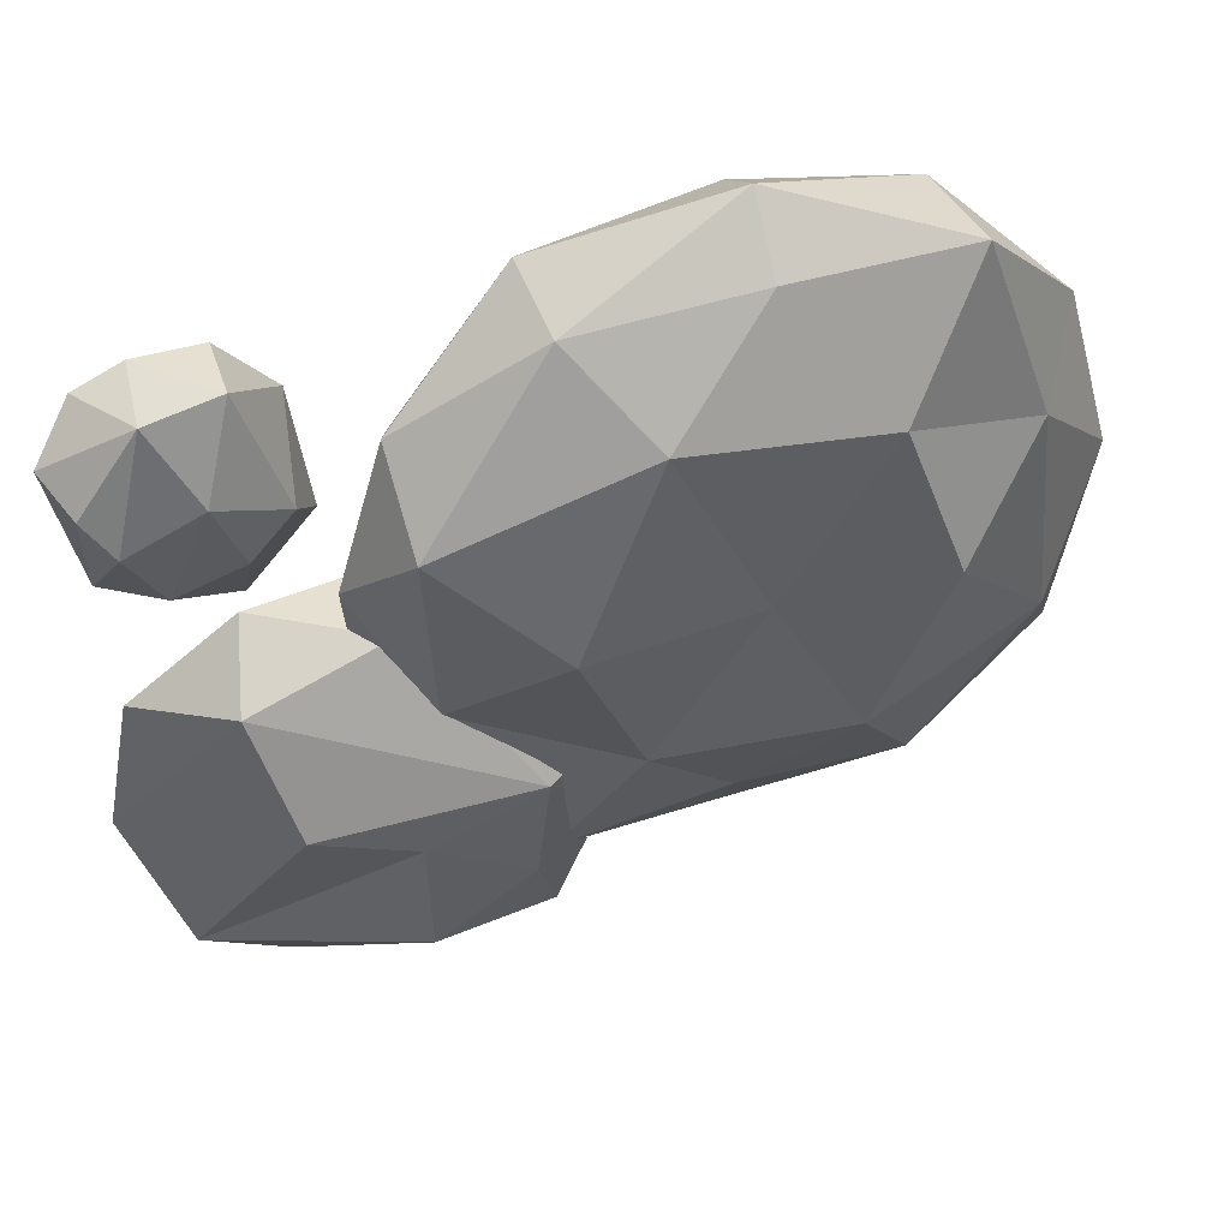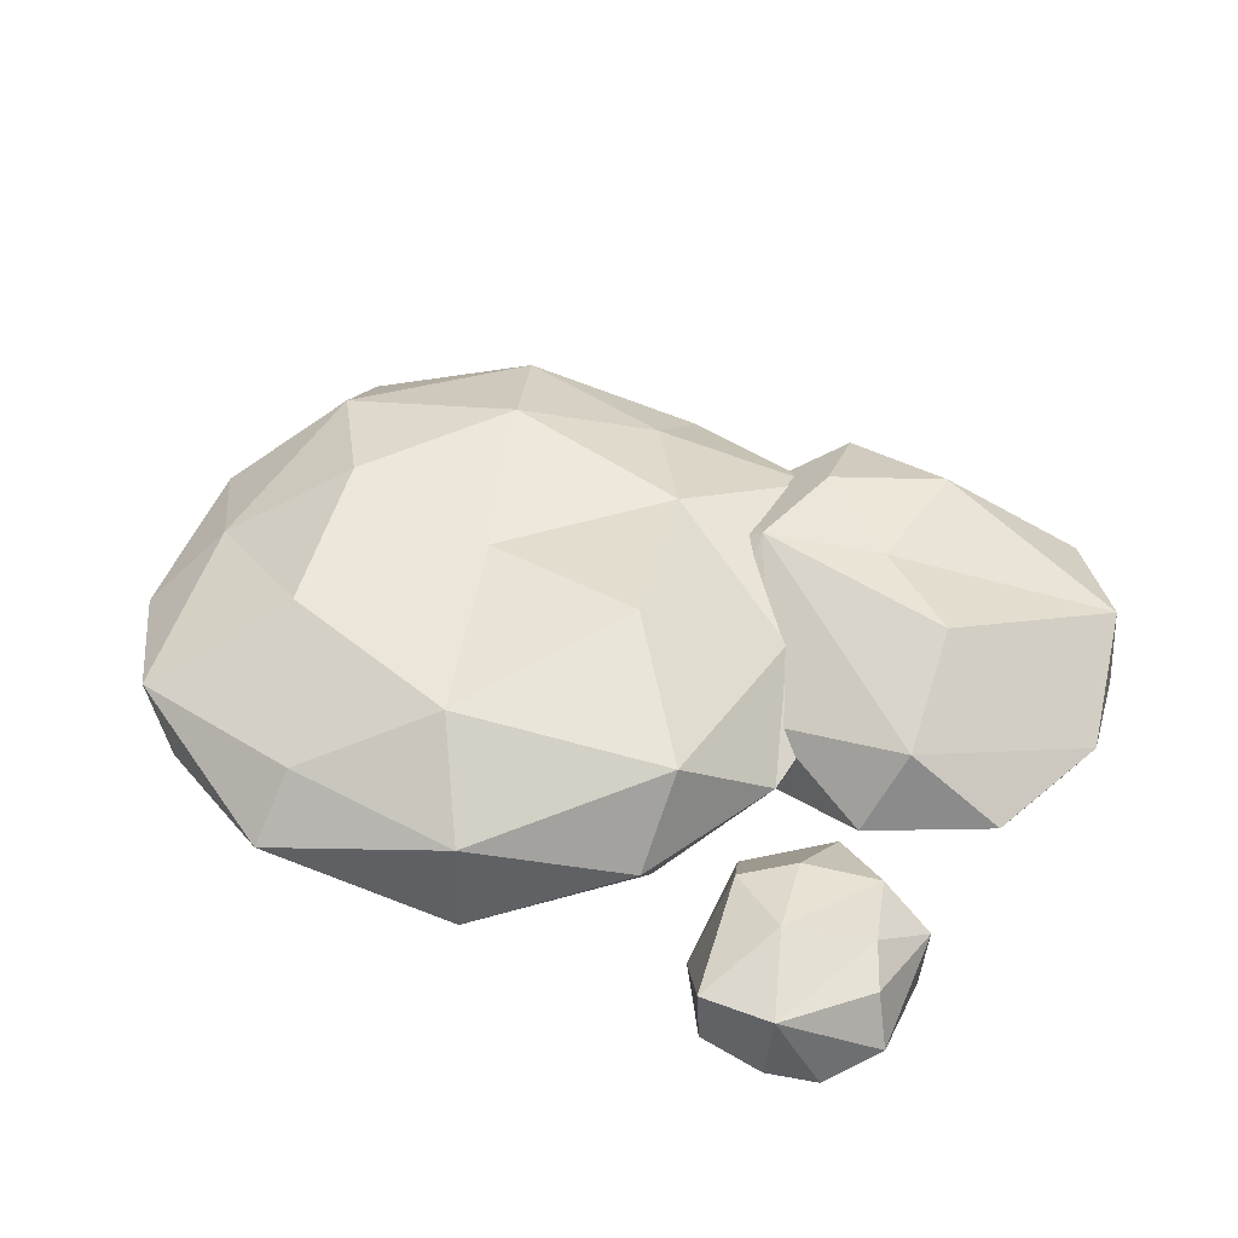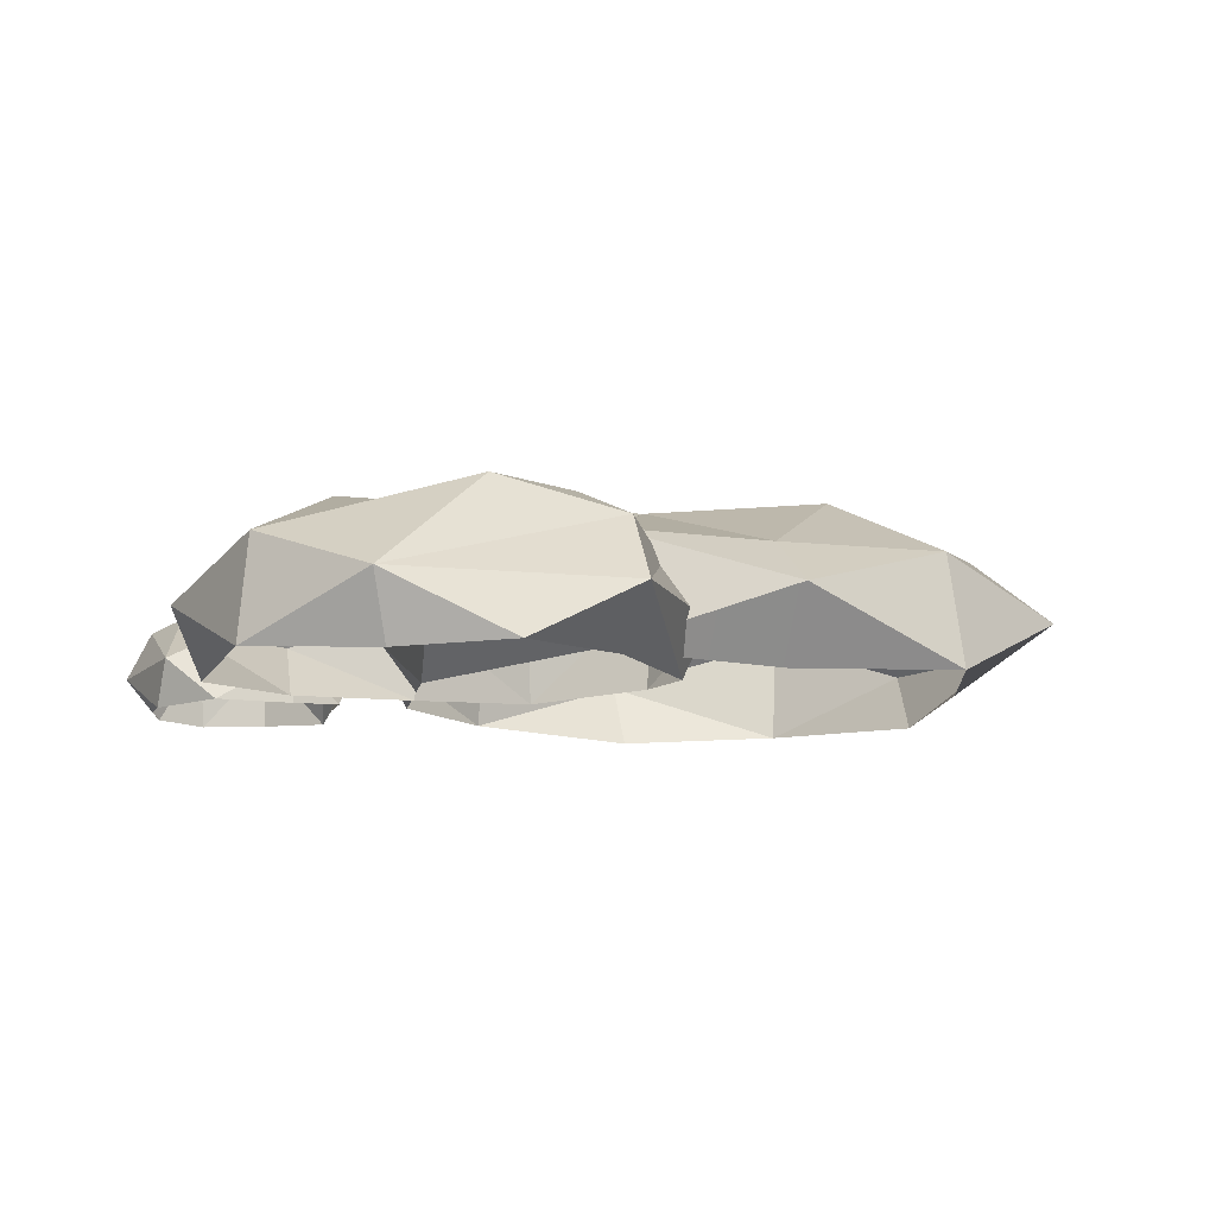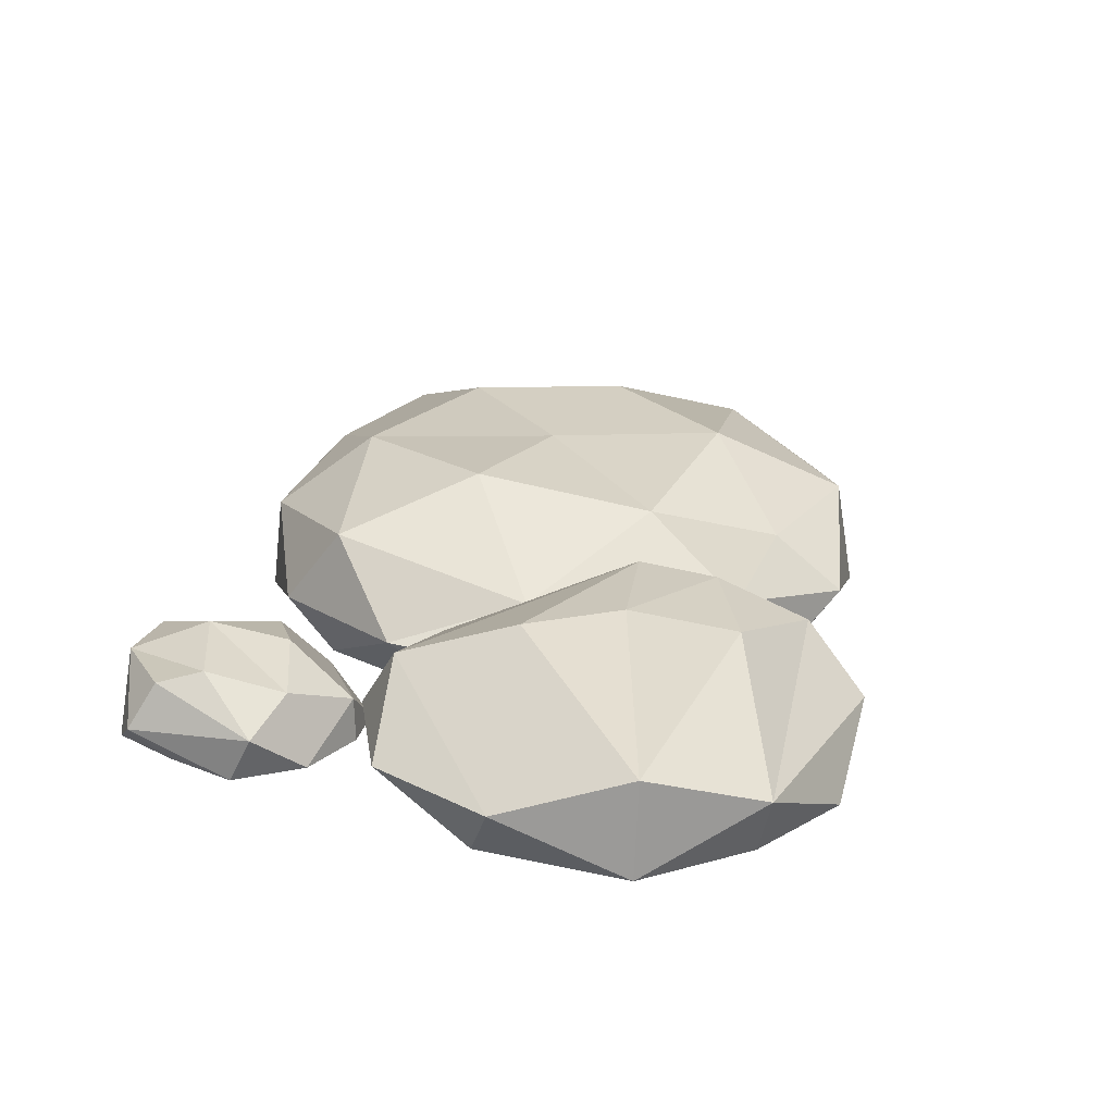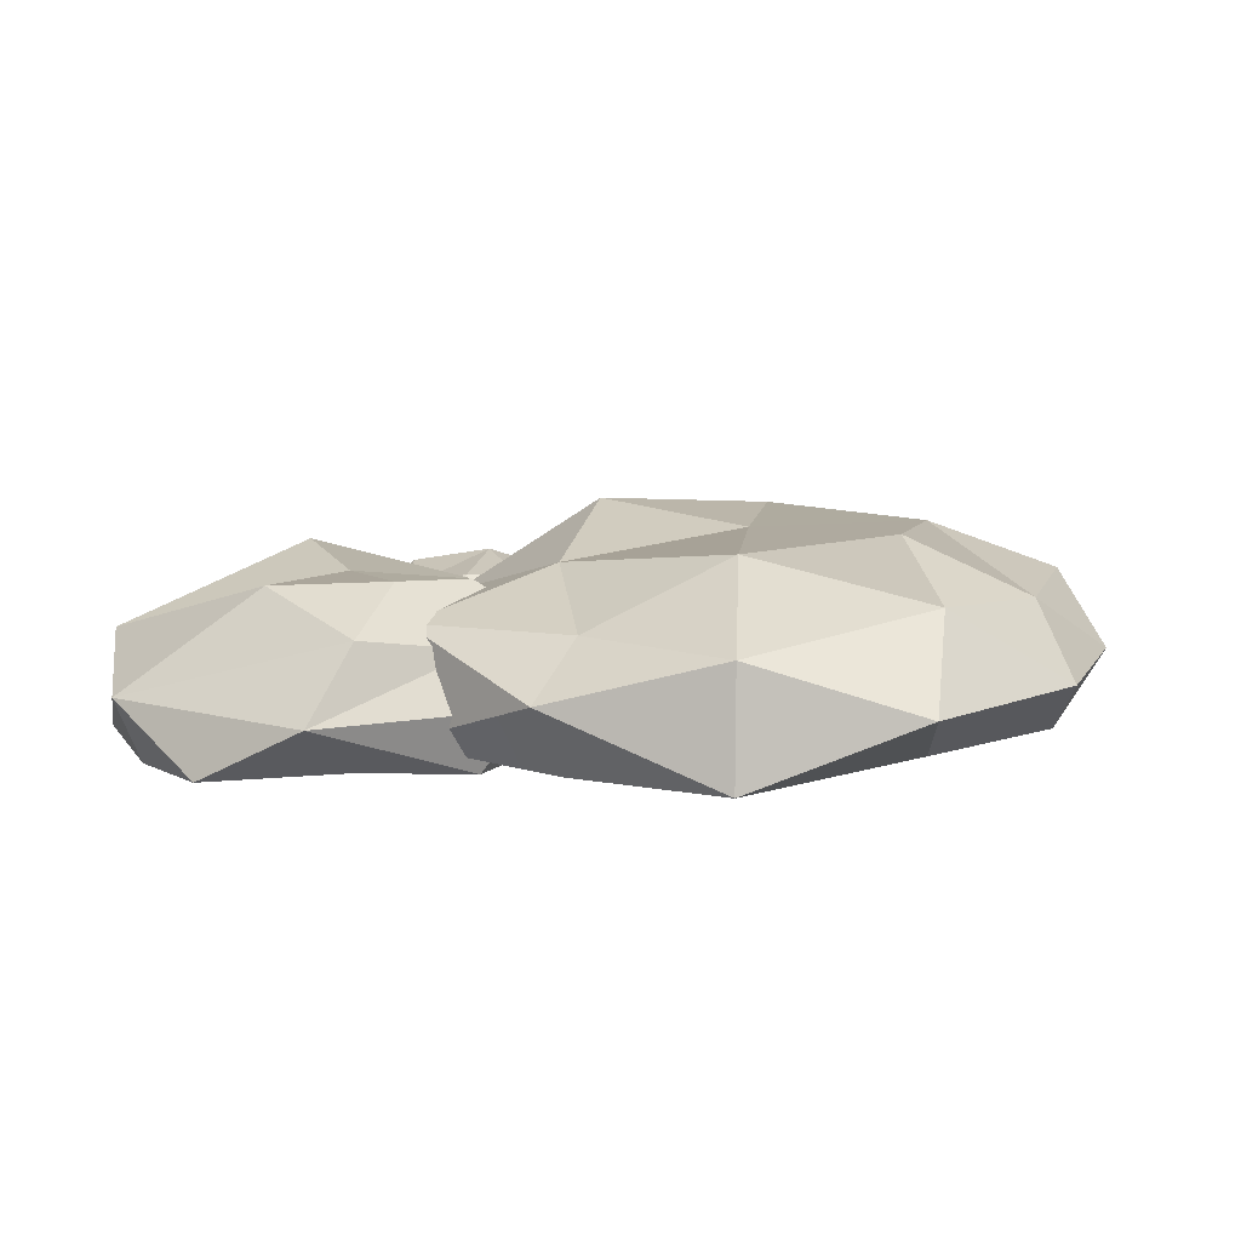
<metadata>
{"format":"obj","ext":"obj","renderer":"f3d","projection":"perspective","resolution":1024,"background":"white","views":[{"elev":44.0,"azim":162.7,"up":"+Z"},{"elev":48.3,"azim":35.8,"up":"+Y"},{"elev":-10.2,"azim":164.9,"up":"+Y"},{"elev":23.9,"azim":118.5,"up":"+Y"},{"elev":10.7,"azim":-145.0,"up":"+Y"}]}
</metadata>
<code>
g hexGenCloud01
v 2.345 0.3882 1.267
v 2.689 0.3951 0.09292
v 2.208 -0.07878 0.9377
v 2.517 0.3814 -1.549
v 2.689 0.3951 0.09292
v 2.153 0.7179 -0.848
v 2.517 0.3814 -1.549
v 1.439 0.766 -2.311
v 1.521 -0.08565 -2.366
v 2.517 0.3814 -1.549
v 2.153 0.7179 -0.848
v 1.439 0.766 -2.311
v 2.517 0.3814 -1.549
v 1.521 -0.08565 -2.366
v 2.441 -0.1475 -0.9167
v 0.0307 -0.1269 2.318
v 0.03757 0.402 2.648
v 1.384 -0.04444 2.098
v 2.345 0.3882 1.267
v 1.342 0.711 2.023
v 2.304 1.027 0.7728
v -2.263 0.402 -1.473
v -2.524 0.402 0.03798
v -1.782 -0.05131 -0.6969
v -2.009 -0.1131 0.7934
v -2.146 0.402 1.37
v -2.524 0.402 0.03798
v -1.851 0.8347 0.7728
v 0.0307 -0.1269 2.318
v -1.274 -0.05817 2.133
v 0.03757 0.402 2.648
v -2.146 0.402 1.37
v -1.274 -0.05817 2.133
v -2.009 -0.1131 0.7934
v 0.0307 0.8484 2.222
v -1.336 0.8072 2.229
v -0.711 1.24 1.247
v 0.8068 1.24 1.418
v 0.1406 0.7866 -2.07
v -1.137 0.7728 -2.105
v 0.1131 0.402 -2.64
v -2.263 0.402 -1.473
v -1.137 0.7728 -2.105
v -1.913 0.9926 -0.745
v -2.263 0.402 -1.473
v -1.782 -0.05131 -0.6969
v -1.212 -0.09938 -2.228
v 0.1406 0.7866 -2.07
v 0.8755 1.109 -1.281
v -0.5737 1.288 -1.198
v 0.8755 1.109 -1.281
v 1.425 1.384 -0.003231
v 0.1131 1.267 0.03111
v 0.1131 1.267 0.03111
v -1.151 1.322 0.03798
v -0.5737 1.288 -1.198
v 0.8755 1.109 -1.281
v 0.1131 1.267 0.03111
v -0.5737 1.288 -1.198
v -0.711 1.24 1.247
v -1.151 1.322 0.03798
v 0.1131 1.267 0.03111
v 0.1131 1.267 0.03111
v 1.425 1.384 -0.003231
v 0.8068 1.24 1.418
v -0.711 1.24 1.247
v 0.1131 1.267 0.03111
v 0.8068 1.24 1.418
v -1.137 0.7728 -2.105
v 0.1406 0.7866 -2.07
v -0.5737 1.288 -1.198
v -0.5737 1.288 -1.198
v -1.151 1.322 0.03798
v -1.913 0.9926 -0.745
v -1.137 0.7728 -2.105
v -0.5737 1.288 -1.198
v -1.913 0.9926 -0.745
v -1.137 0.7728 -2.105
v -2.263 0.402 -1.473
v -1.212 -0.09938 -2.228
v -1.212 -0.09938 -2.228
v 0.12 -0.1475 -2.27
v 0.1131 0.402 -2.64
v 1.521 -0.08565 -2.366
v -1.137 0.7728 -2.105
v -1.212 -0.09938 -2.228
v 0.1131 0.402 -2.64
v -1.336 0.8072 2.229
v -2.146 0.402 1.37
v -1.851 0.8347 0.7728
v -1.851 0.8347 0.7728
v -1.151 1.322 0.03798
v -0.711 1.24 1.247
v -1.336 0.8072 2.229
v -1.851 0.8347 0.7728
v -0.711 1.24 1.247
v -1.274 -0.05817 2.133
v -2.146 0.402 1.37
v -1.336 0.8072 2.229
v -1.336 0.8072 2.229
v 0.0307 0.8484 2.222
v 0.03757 0.402 2.648
v -1.274 -0.05817 2.133
v -1.336 0.8072 2.229
v 0.03757 0.402 2.648
v -2.524 0.402 0.03798
v -2.263 0.402 -1.473
v -1.913 0.9926 -0.745
v -1.913 0.9926 -0.745
v -1.151 1.322 0.03798
v -1.851 0.8347 0.7728
v -2.524 0.402 0.03798
v -1.913 0.9926 -0.745
v -1.851 0.8347 0.7728
v -2.524 0.402 0.03798
v -2.146 0.402 1.37
v -2.009 -0.1131 0.7934
v 1.342 0.711 2.023
v 0.0307 0.8484 2.222
v 0.8068 1.24 1.418
v 0.8068 1.24 1.418
v 1.425 1.384 -0.003231
v 2.304 1.027 0.7728
v 1.342 0.711 2.023
v 0.8068 1.24 1.418
v 2.304 1.027 0.7728
v 1.384 -0.04444 2.098
v 2.345 0.3882 1.267
v 2.208 -0.07878 0.9377
v 0.03757 0.402 2.648
v 0.0307 0.8484 2.222
v 1.342 0.711 2.023
v 1.342 0.711 2.023
v 2.345 0.3882 1.267
v 1.384 -0.04444 2.098
v 0.03757 0.402 2.648
v 1.342 0.711 2.023
v 1.384 -0.04444 2.098
v 2.153 0.7179 -0.848
v 1.425 1.384 -0.003231
v 0.8755 1.109 -1.281
v 0.8755 1.109 -1.281
v 0.1406 0.7866 -2.07
v 1.439 0.766 -2.311
v 2.153 0.7179 -0.848
v 0.8755 1.109 -1.281
v 1.439 0.766 -2.311
v 1.439 0.766 -2.311
v 0.1406 0.7866 -2.07
v 0.1131 0.402 -2.64
v 1.439 0.766 -2.311
v 0.1131 0.402 -2.64
v 1.521 -0.08565 -2.366
v 2.689 0.3951 0.09292
v 2.345 0.3882 1.267
v 2.304 1.027 0.7728
v 2.304 1.027 0.7728
v 1.425 1.384 -0.003231
v 2.153 0.7179 -0.848
v 2.689 0.3951 0.09292
v 2.304 1.027 0.7728
v 2.153 0.7179 -0.848
v 2.689 0.3951 0.09292
v 2.517 0.3814 -1.549
v 2.441 -0.1475 -0.9167
v 2.689 0.3951 0.09292
v 2.441 -0.1475 -0.9167
v 2.208 -0.07878 0.9377
v 3.3 0.2028 -0.06504
v 4.103 0.2028 -0.6694
v 3.334 -0.223 -0.5801
v 4.303 0.1891 -1.727
v 3.897 0.5325 -2.695
v 3.966 -0.223 -2.695
v 4.303 0.1891 -1.727
v 3.966 -0.223 -2.695
v 4.055 -0.2779 -1.452
v 3.3 0.2028 -0.06504
v 2.366 0.4844 -0.2985
v 3.437 0.766 -0.4565
v 0.6076 0.2097 -1.995
v 1.432 0.2097 -3.375
v 0.9716 0.5943 -2.084
v 0.6076 0.2097 -1.995
v 0.8892 -0.2024 -1.384
v 0.8755 -0.2505 -2.208
v 1.638 0.608 -0.8274
v 0.8205 0.5668 -1.308
v 1.5 0.9583 -1.487
v 1.432 0.2097 -3.375
v 3.217 0.2097 -3.396
v 1.411 0.7385 -2.881
v 1.432 0.2097 -3.375
v 1.473 -0.1955 -2.847
v 2.297 -0.2367 -3.547
v 0.8755 -0.2505 -2.208
v 3.897 0.5325 -2.695
v 3.162 1.089 -1.363
v 2.373 0.9789 -1.816
v 2.373 0.9789 -1.816
v 1.617 1.027 -2.208
v 2.352 0.9995 -2.737
v 3.897 0.5325 -2.695
v 2.373 0.9789 -1.816
v 2.352 0.9995 -2.737
v 1.5 0.9583 -1.487
v 1.617 1.027 -2.208
v 2.373 0.9789 -1.816
v 2.373 0.9789 -1.816
v 3.162 1.089 -1.363
v 1.5 0.9583 -1.487
v 2.352 0.9995 -2.737
v 1.617 1.027 -2.208
v 1.411 0.7385 -2.881
v 3.217 0.2097 -3.396
v 2.352 0.9995 -2.737
v 1.411 0.7385 -2.881
v 3.217 0.2097 -3.396
v 1.432 0.2097 -3.375
v 2.297 -0.2367 -3.547
v 2.297 -0.2367 -3.547
v 3.101 -0.2779 -3.238
v 3.217 0.2097 -3.396
v 0.8205 0.5668 -1.308
v 0.6076 0.2097 -1.995
v 0.9716 0.5943 -2.084
v 0.9716 0.5943 -2.084
v 1.617 1.027 -2.208
v 1.5 0.9583 -1.487
v 0.8205 0.5668 -1.308
v 0.9716 0.5943 -2.084
v 1.5 0.9583 -1.487
v 0.8892 -0.2024 -1.384
v 0.6076 0.2097 -1.995
v 0.8205 0.5668 -1.308
v 0.8205 0.5668 -1.308
v 1.638 0.608 -0.8274
v 1.61 -0.2573 -0.8068
v 0.8892 -0.2024 -1.384
v 0.8205 0.5668 -1.308
v 1.61 -0.2573 -0.8068
v 1.411 0.7385 -2.881
v 1.617 1.027 -2.208
v 0.9716 0.5943 -2.084
v 1.432 0.2097 -3.375
v 1.411 0.7385 -2.881
v 0.9716 0.5943 -2.084
v 1.432 0.2097 -3.375
v 0.6076 0.2097 -1.995
v 0.8755 -0.2505 -2.208
v 2.366 0.4844 -0.2985
v 1.638 0.608 -0.8274
v 1.5 0.9583 -1.487
v 1.5 0.9583 -1.487
v 3.162 1.089 -1.363
v 3.437 0.766 -0.4565
v 2.366 0.4844 -0.2985
v 1.5 0.9583 -1.487
v 3.437 0.766 -0.4565
v 2.373 -0.1887 -0.2985
v 3.3 0.2028 -0.06504
v 3.334 -0.223 -0.5801
v 1.61 -0.2573 -0.8068
v 1.638 0.608 -0.8274
v 2.366 0.4844 -0.2985
v 2.366 0.4844 -0.2985
v 3.3 0.2028 -0.06504
v 2.373 -0.1887 -0.2985
v 1.61 -0.2573 -0.8068
v 2.366 0.4844 -0.2985
v 2.373 -0.1887 -0.2985
v 4.303 0.1891 -1.727
v 3.162 1.089 -1.363
v 3.897 0.5325 -2.695
v 3.897 0.5325 -2.695
v 2.352 0.9995 -2.737
v 3.217 0.2097 -3.396
v 3.217 0.2097 -3.396
v 3.101 -0.2779 -3.238
v 3.966 -0.223 -2.695
v 3.897 0.5325 -2.695
v 3.217 0.2097 -3.396
v 3.966 -0.223 -2.695
v 4.103 0.2028 -0.6694
v 3.3 0.2028 -0.06504
v 3.437 0.766 -0.4565
v 3.437 0.766 -0.4565
v 3.162 1.089 -1.363
v 4.303 0.1891 -1.727
v 4.103 0.2028 -0.6694
v 3.437 0.766 -0.4565
v 4.303 0.1891 -1.727
v 4.103 0.2028 -0.6694
v 4.303 0.1891 -1.727
v 4.055 -0.2779 -1.452
v 4.103 0.2028 -0.6694
v 4.055 -0.2779 -1.452
v 3.334 -0.223 -0.5801
v 4.158 0.1616 0.3608
v 3.726 0.3745 0.3127
v 3.801 -0.1681 0.1135
v 3.224 0.1616 0.06545
v 4.158 0.1616 0.3608
v 3.801 -0.1681 0.1135
v 4.193 -0.1955 0.5393
v 4.378 0.1204 1.315
v 3.767 0.4294 1.741
v 4.206 0.4707 1.157
v 2.812 -0.1749 1.357
v 2.723 0.1204 0.608
v 2.908 0.4844 0.9377
v 3.767 0.4294 1.741
v 3.224 0.402 1.851
v 3.451 0.6492 1.206
v 3.231 0.5325 0.6217
v 2.723 0.1204 0.608
v 3.224 0.1616 0.06545
v 2.908 0.4844 0.9377
v 2.723 0.1204 0.608
v 2.833 -0.1406 0.7797
v 2.867 -0.1749 0.1479
v 2.812 -0.1749 1.357
v 3.726 0.3745 0.3127
v 4 0.5462 0.8621
v 3.451 0.6492 1.206
v 3.726 0.3745 0.3127
v 3.451 0.6492 1.206
v 3.231 0.5325 0.6217
v 3.451 0.6492 1.206
v 4 0.5462 0.8621
v 3.767 0.4294 1.741
v 3.231 0.5325 0.6217
v 3.451 0.6492 1.206
v 2.908 0.4844 0.9377
v 2.867 -0.1749 0.1479
v 3.231 -0.1887 0.05171
v 3.224 0.1616 0.06545
v 2.723 0.1204 0.608
v 2.867 -0.1749 0.1479
v 3.224 0.1616 0.06545
v 3.224 0.402 1.851
v 2.812 -0.1749 1.357
v 2.908 0.4844 0.9377
v 3.224 0.402 1.851
v 2.908 0.4844 0.9377
v 3.451 0.6492 1.206
v 3.224 -0.1475 1.81
v 2.812 -0.1749 1.357
v 3.224 0.402 1.851
v 3.224 0.402 1.851
v 3.767 0.4294 1.741
v 3.726 -0.1749 1.776
v 3.224 -0.1475 1.81
v 3.224 0.402 1.851
v 3.726 -0.1749 1.776
v 3.767 0.4294 1.741
v 4 0.5462 0.8621
v 4.206 0.4707 1.157
v 4.09 -0.1475 1.631
v 4.378 0.1204 1.315
v 4.186 -0.1612 1.089
v 3.767 0.4294 1.741
v 4.378 0.1204 1.315
v 4.09 -0.1475 1.631
v 3.726 -0.1749 1.776
v 3.767 0.4294 1.741
v 4.09 -0.1475 1.631
v 4.158 0.1616 0.3608
v 4 0.5462 0.8621
v 3.726 0.3745 0.3127
v 3.726 0.3745 0.3127
v 3.231 0.5325 0.6217
v 3.224 0.1616 0.06545
v 3.224 0.1616 0.06545
v 3.231 -0.1887 0.05171
v 3.801 -0.1681 0.1135
v 4.206 0.4707 1.157
v 4 0.5462 0.8621
v 4.158 0.1616 0.3608
v 4.378 0.1204 1.315
v 4.206 0.4707 1.157
v 4.158 0.1616 0.3608
v 4.378 0.1204 1.315
v 4.158 0.1616 0.3608
v 4.193 -0.1955 0.5393
v 4.378 0.1204 1.315
v 4.193 -0.1955 0.5393
v 4.186 -0.1612 1.089
g hexGenCloud01_0
f 3 2 1
f 6 5 4
f 9 8 7
f 12 11 10
f 15 14 13
f 18 17 16
f 21 20 19
f 24 23 22
f 24 25 23
f 28 27 26
f 31 30 29
f 34 33 32
f 37 36 35
f 38 37 35
f 41 40 39
f 44 43 42
f 47 46 45
f 50 49 48
f 53 52 51
f 56 55 54
f 59 58 57
f 62 61 60
f 65 64 63
f 68 67 66
f 71 70 69
f 74 73 72
f 77 76 75
f 80 79 78
f 83 82 81
f 84 82 83
f 87 86 85
f 90 89 88
f 93 92 91
f 96 95 94
f 99 98 97
f 102 101 100
f 105 104 103
f 108 107 106
f 111 110 109
f 114 113 112
f 117 116 115
f 120 119 118
f 123 122 121
f 126 125 124
f 129 128 127
f 132 131 130
f 135 134 133
f 138 137 136
f 141 140 139
f 144 143 142
f 147 146 145
f 150 149 148
f 153 152 151
f 156 155 154
f 159 158 157
f 162 161 160
f 165 164 163
f 168 167 166
f 171 170 169
f 174 173 172
f 177 176 175
f 180 179 178
f 183 182 181
f 186 185 184
f 189 188 187
f 192 191 190
f 195 194 193
f 194 196 193
f 199 198 197
f 202 201 200
f 205 204 203
f 208 207 206
f 211 210 209
f 214 213 212
f 217 216 215
f 220 219 218
f 223 222 221
f 226 225 224
f 229 228 227
f 232 231 230
f 235 234 233
f 238 237 236
f 241 240 239
f 244 243 242
f 247 246 245
f 250 249 248
f 253 252 251
f 256 255 254
f 259 258 257
f 262 261 260
f 265 264 263
f 268 267 266
f 271 270 269
f 274 273 272
f 277 276 275
f 280 279 278
f 283 282 281
f 286 285 284
f 289 288 287
f 292 291 290
f 295 294 293
f 298 297 296
f 301 300 299
f 301 302 300
f 305 304 303
f 308 307 306
f 311 310 309
f 314 313 312
f 317 316 315
f 318 315 316
f 321 320 319
f 320 322 319
f 325 324 323
f 328 327 326
f 331 330 329
f 334 333 332
f 337 336 335
f 340 339 338
f 343 342 341
f 346 345 344
f 349 348 347
f 352 351 350
f 355 354 353
f 358 357 356
f 361 360 359
f 364 363 362
f 367 366 365
f 370 369 368
f 373 372 371
f 376 375 374
f 379 378 377
f 382 381 380
f 385 384 383
f 388 387 386

</code>
